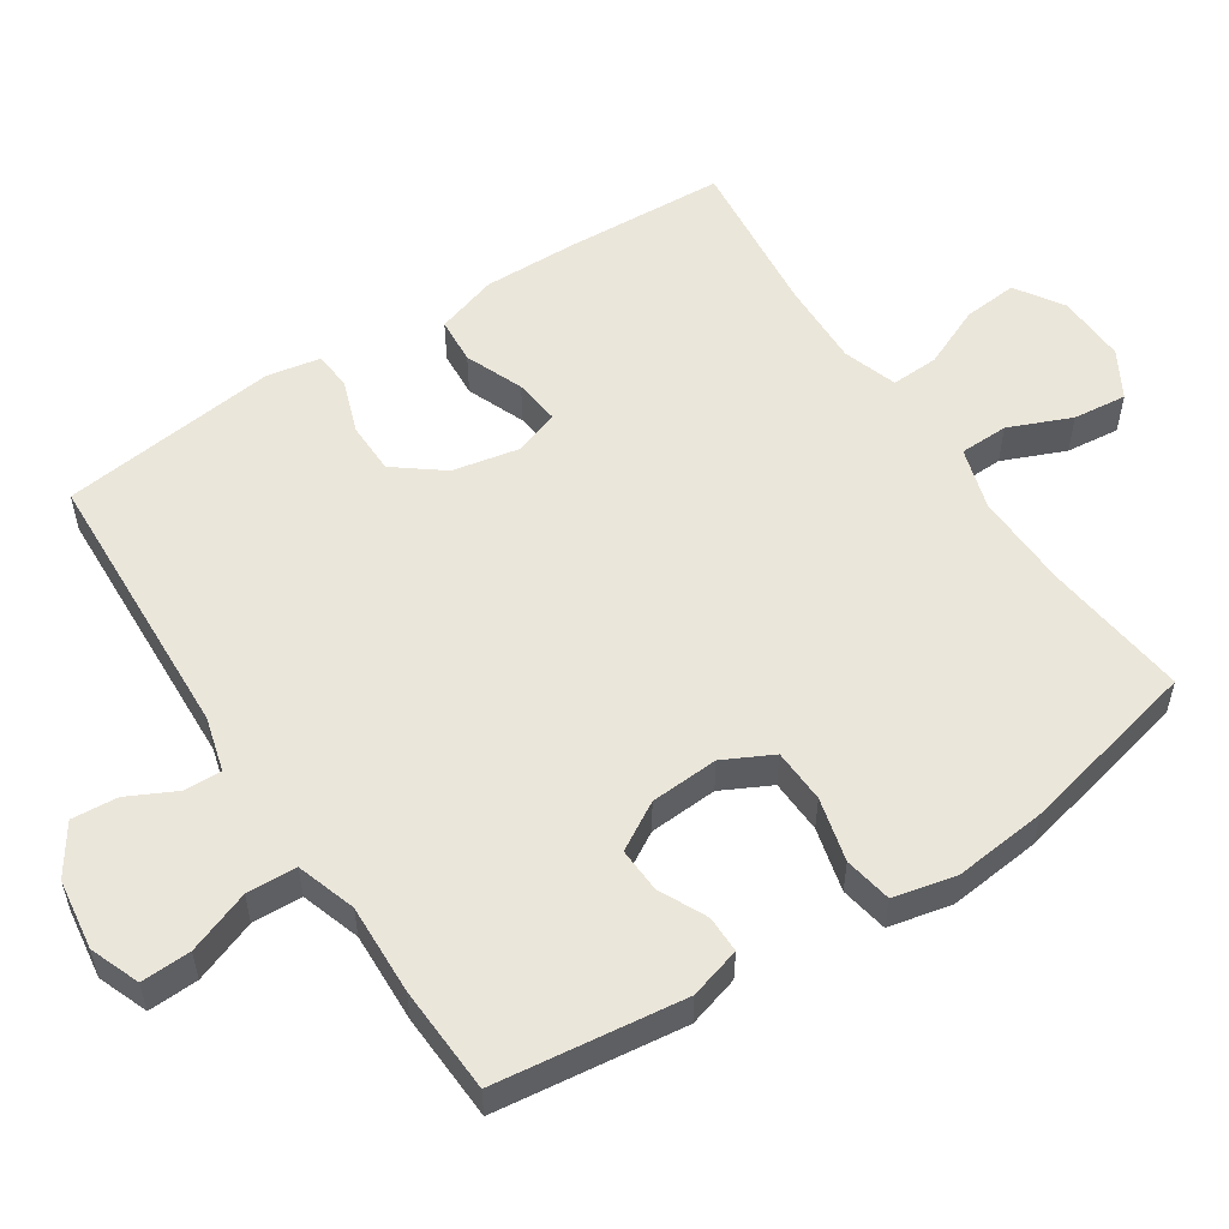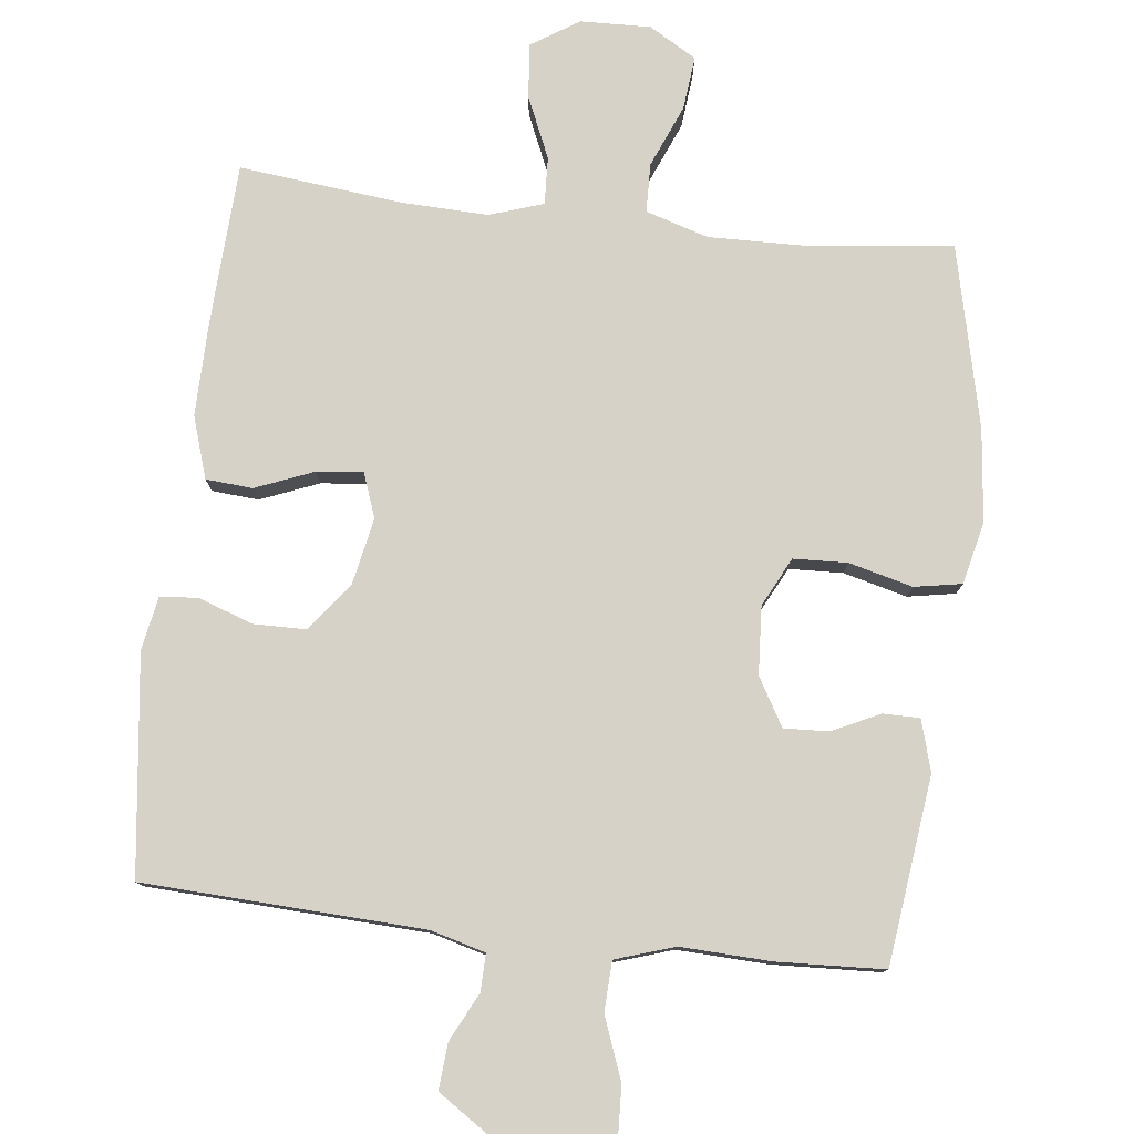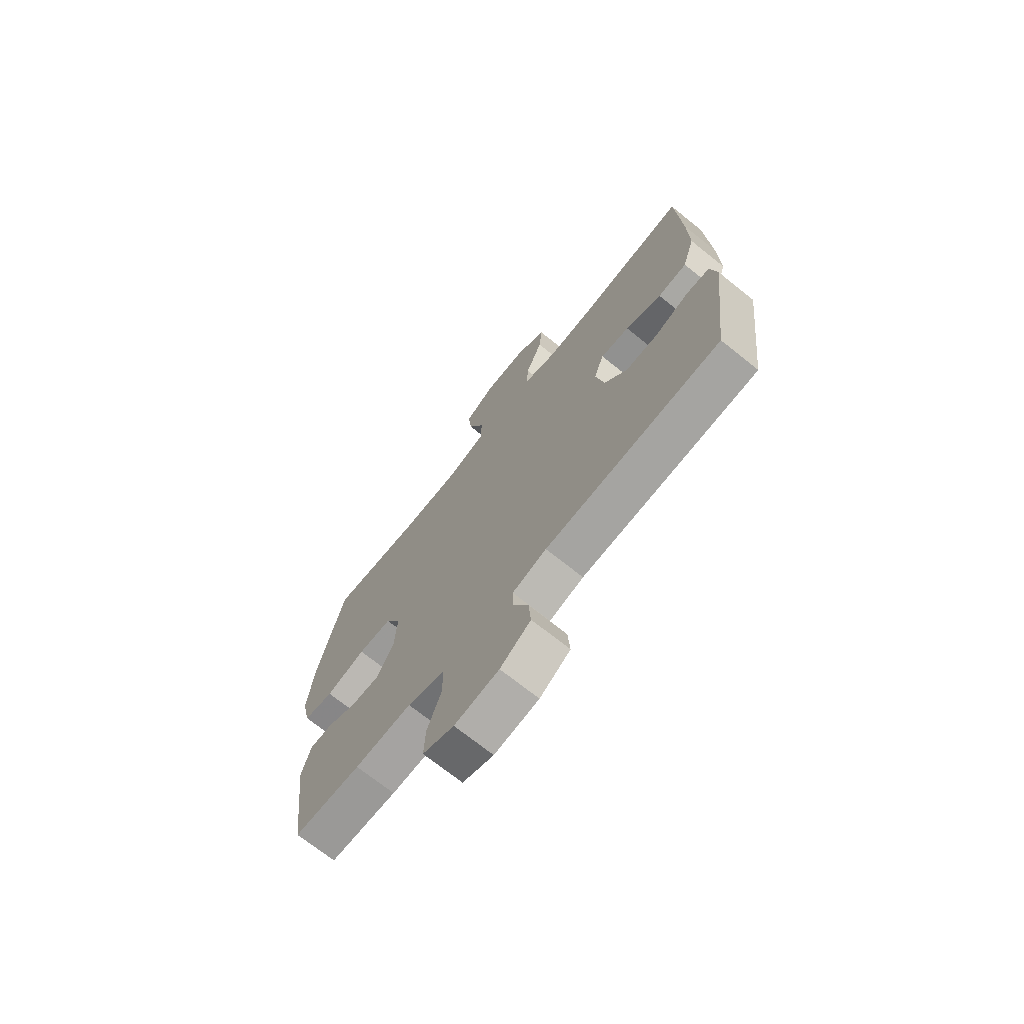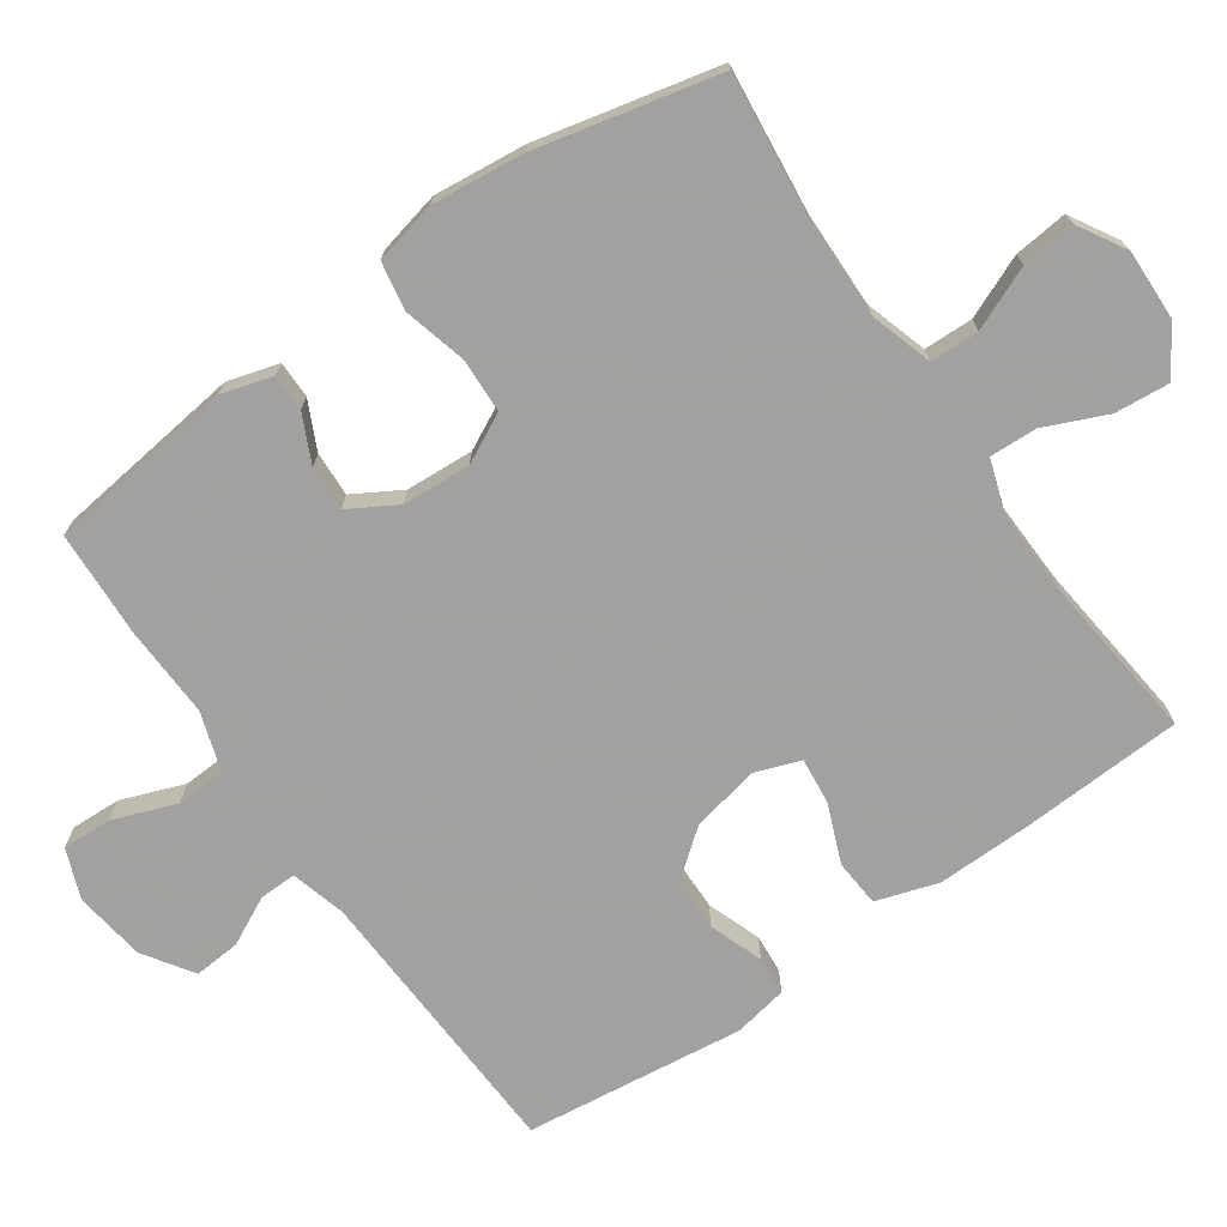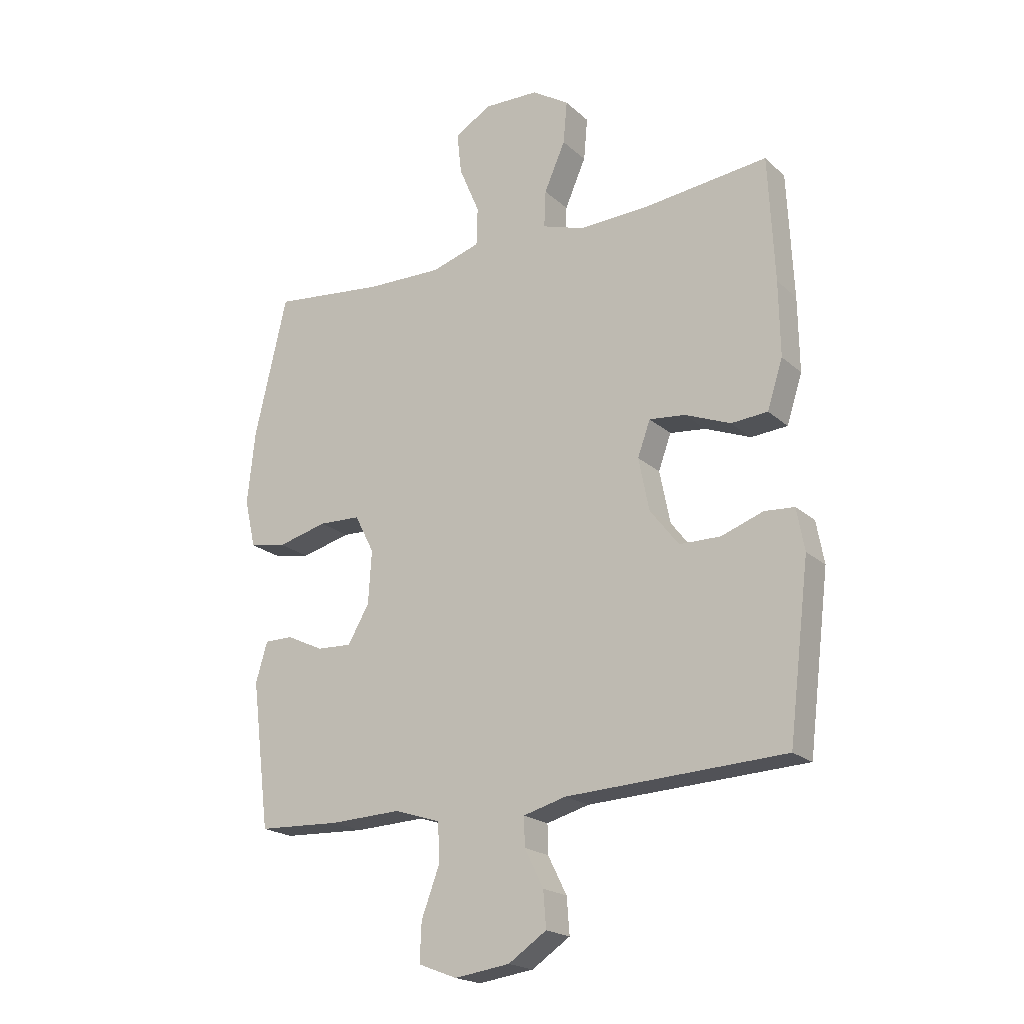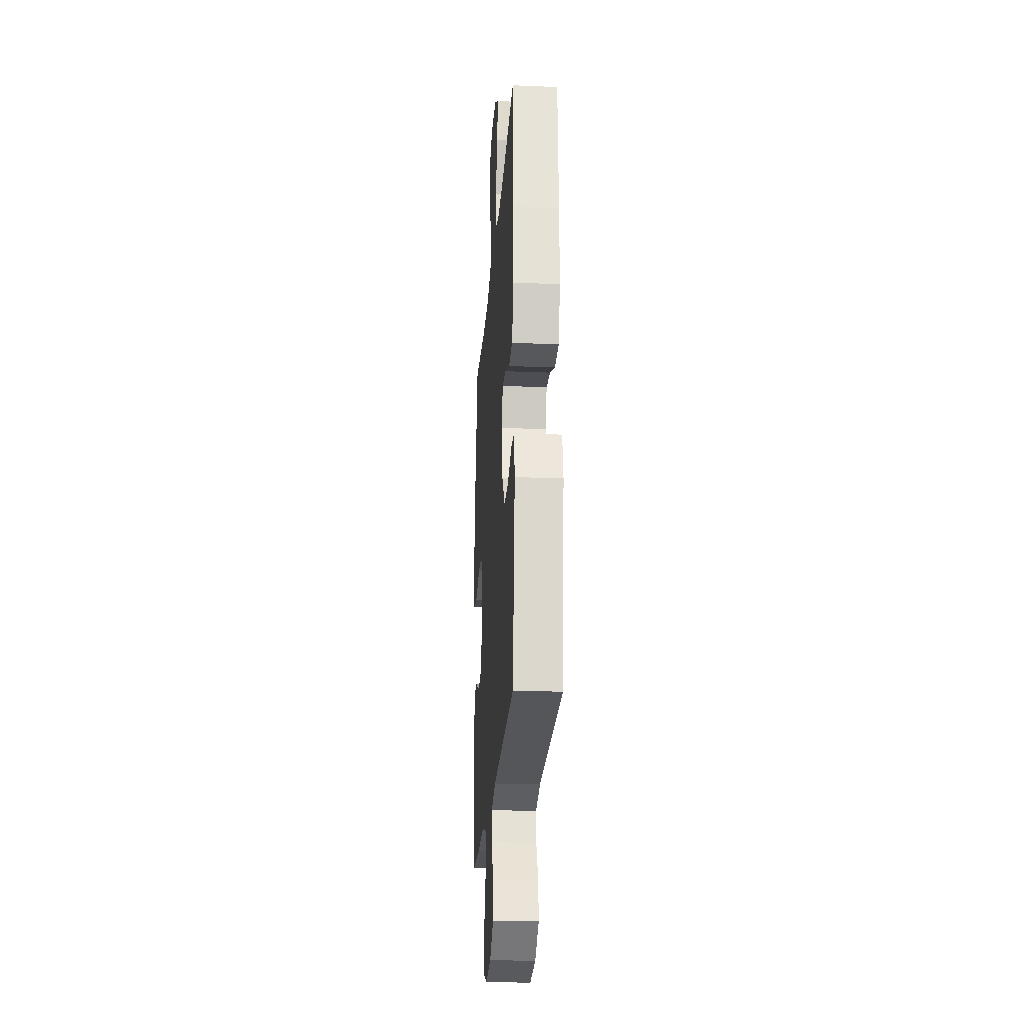
<metadata>
{"format":"obj","ext":"obj","renderer":"f3d","projection":"perspective","resolution":1024,"background":"white","views":[{"elev":54.7,"azim":-123.3,"up":"+Y"},{"elev":78.5,"azim":-173.4,"up":"+Y"},{"elev":-71.2,"azim":51.3,"up":"+Z"},{"elev":-72.3,"azim":-55.1,"up":"+Y"},{"elev":-20.2,"azim":32.8,"up":"+Z"},{"elev":-23.4,"azim":86.0,"up":"+Z"}]}
</metadata>
<code>
v 0.5 0.07 -0.5
v 0.105 0.07 -0.518
v 0.028 0.07 -0.539
v 0.029 0.07 -0.591
v 0.063 0.07 -0.659
v 0.068 0.07 -0.724
v -0.001 0.07 -0.77
v -0.101 0.07 -0.784
v -0.171 0.07 -0.757
v -0.168 0.07 -0.687
v -0.135 0.07 -0.599
v -0.138 0.07 -0.529
v -0.221 0.07 -0.502
v -0.349 0.07 -0.507
v -0.5 0.07 -0.5
v -0.533 0.07 -0.235
v -0.512 0.07 -0.163
v -0.46 0.07 -0.163
v -0.393 0.07 -0.195
v -0.33 0.07 -0.198
v -0.291 0.07 -0.131
v -0.285 0.07 -0.035
v -0.32 0.07 0.034
v -0.396 0.07 0.037
v -0.486 0.07 0.014
v -0.553 0.07 0.026
v -0.573 0.07 0.114
v -0.559 0.07 0.245
v -0.5 0.07 0.5
v -0.294 0.07 0.477
v -0.158 0.07 0.474
v -0.07 0.07 0.501
v -0.068 0.07 0.57
v -0.105 0.07 0.658
v -0.113 0.07 0.734
v -0.046 0.07 0.773
v 0.053 0.07 0.77
v 0.12 0.07 0.727
v 0.113 0.07 0.65
v 0.075 0.07 0.563
v 0.072 0.07 0.496
v 0.148 0.07 0.471
v 0.271 0.07 0.475
v 0.5 0.07 0.5
v 0.511 0.07 0.273
v 0.513 0.07 0.139
v 0.485 0.07 0.052
v 0.419 0.07 0.047
v 0.337 0.07 0.08
v 0.272 0.07 0.087
v 0.249 0.07 0.024
v 0.268 0.07 -0.071
v 0.32 0.07 -0.138
v 0.394 0.07 -0.139
v 0.47 0.07 -0.112
v 0.524 0.07 -0.116
v 0.538 0.07 -0.192
v 0.5 0 -0.5
v 0.105 0 -0.518
v 0.028 0 -0.539
v 0.029 0 -0.591
v 0.063 0 -0.659
v 0.068 0 -0.724
v -0.001 0 -0.77
v -0.101 0 -0.784
v -0.171 0 -0.757
v -0.168 0 -0.687
v -0.135 0 -0.599
v -0.138 0 -0.529
v -0.221 0 -0.502
v -0.349 0 -0.507
v -0.5 0 -0.5
v -0.533 0 -0.235
v -0.512 0 -0.163
v -0.46 0 -0.163
v -0.393 0 -0.195
v -0.33 0 -0.198
v -0.291 0 -0.131
v -0.285 0 -0.035
v -0.32 0 0.034
v -0.396 0 0.037
v -0.486 0 0.014
v -0.553 0 0.026
v -0.573 0 0.114
v -0.559 0 0.245
v -0.5 0 0.5
v -0.294 0 0.477
v -0.158 0 0.474
v -0.07 0 0.501
v -0.068 0 0.57
v -0.105 0 0.658
v -0.113 0 0.734
v -0.046 0 0.773
v 0.053 0 0.77
v 0.12 0 0.727
v 0.113 0 0.65
v 0.075 0 0.563
v 0.072 0 0.496
v 0.148 0 0.471
v 0.271 0 0.475
v 0.5 0 0.5
v 0.511 0 0.273
v 0.513 0 0.139
v 0.485 0 0.052
v 0.419 0 0.047
v 0.337 0 0.08
v 0.272 0 0.087
v 0.249 0 0.024
v 0.268 0 -0.071
v 0.32 0 -0.138
v 0.394 0 -0.139
v 0.47 0 -0.112
v 0.524 0 -0.116
v 0.538 0 -0.192
f 54 55 56 57
f 53 54 57 1
f 52 53 1 2
f 51 52 2 3
f 50 51 3
f 46 47 48 49
f 46 49 50
f 43 44 45 46
f 42 43 46 50
f 41 42 50 3
f 37 38 39 40
f 37 40 41
f 36 37 41 3
f 33 34 35 36
f 32 33 36 3
f 27 28 29 30
f 27 30 31
f 24 25 26 27
f 23 24 27 31
f 22 23 31 32
f 16 17 18 19
f 16 19 20
f 13 14 15 16
f 12 13 16 20
f 8 9 10 11
f 8 11 12
f 7 8 12
f 4 5 6 7
f 4 7 12
f 21 22 32 3
f 12 20 21
f 3 4 12 21
f 114 113 112 111
f 58 114 111 110
f 59 58 110 109
f 60 59 109 108
f 60 108 107
f 106 105 104 103
f 107 106 103
f 103 102 101 100
f 107 103 100 99
f 60 107 99 98
f 97 96 95 94
f 98 97 94
f 60 98 94 93
f 93 92 91 90
f 60 93 90 89
f 87 86 85 84
f 88 87 84
f 84 83 82 81
f 88 84 81 80
f 89 88 80 79
f 76 75 74 73
f 77 76 73
f 73 72 71 70
f 77 73 70 69
f 68 67 66 65
f 69 68 65
f 69 65 64
f 64 63 62 61
f 69 64 61
f 60 89 79 78
f 78 77 69
f 78 69 61 60
f 1 58 59 2
f 2 59 60 3
f 3 60 61 4
f 4 61 62 5
f 5 62 63 6
f 6 63 64 7
f 7 64 65 8
f 8 65 66 9
f 9 66 67 10
f 10 67 68 11
f 11 68 69 12
f 12 69 70 13
f 13 70 71 14
f 14 71 72 15
f 15 72 73 16
f 16 73 74 17
f 17 74 75 18
f 18 75 76 19
f 19 76 77 20
f 20 77 78 21
f 21 78 79 22
f 22 79 80 23
f 23 80 81 24
f 24 81 82 25
f 25 82 83 26
f 26 83 84 27
f 27 84 85 28
f 28 85 86 29
f 29 86 87 30
f 30 87 88 31
f 31 88 89 32
f 32 89 90 33
f 33 90 91 34
f 34 91 92 35
f 35 92 93 36
f 36 93 94 37
f 37 94 95 38
f 38 95 96 39
f 39 96 97 40
f 40 97 98 41
f 41 98 99 42
f 42 99 100 43
f 43 100 101 44
f 44 101 102 45
f 45 102 103 46
f 46 103 104 47
f 47 104 105 48
f 48 105 106 49
f 49 106 107 50
f 50 107 108 51
f 51 108 109 52
f 52 109 110 53
f 53 110 111 54
f 54 111 112 55
f 55 112 113 56
f 56 113 114 57
f 57 114 58 1

</code>
